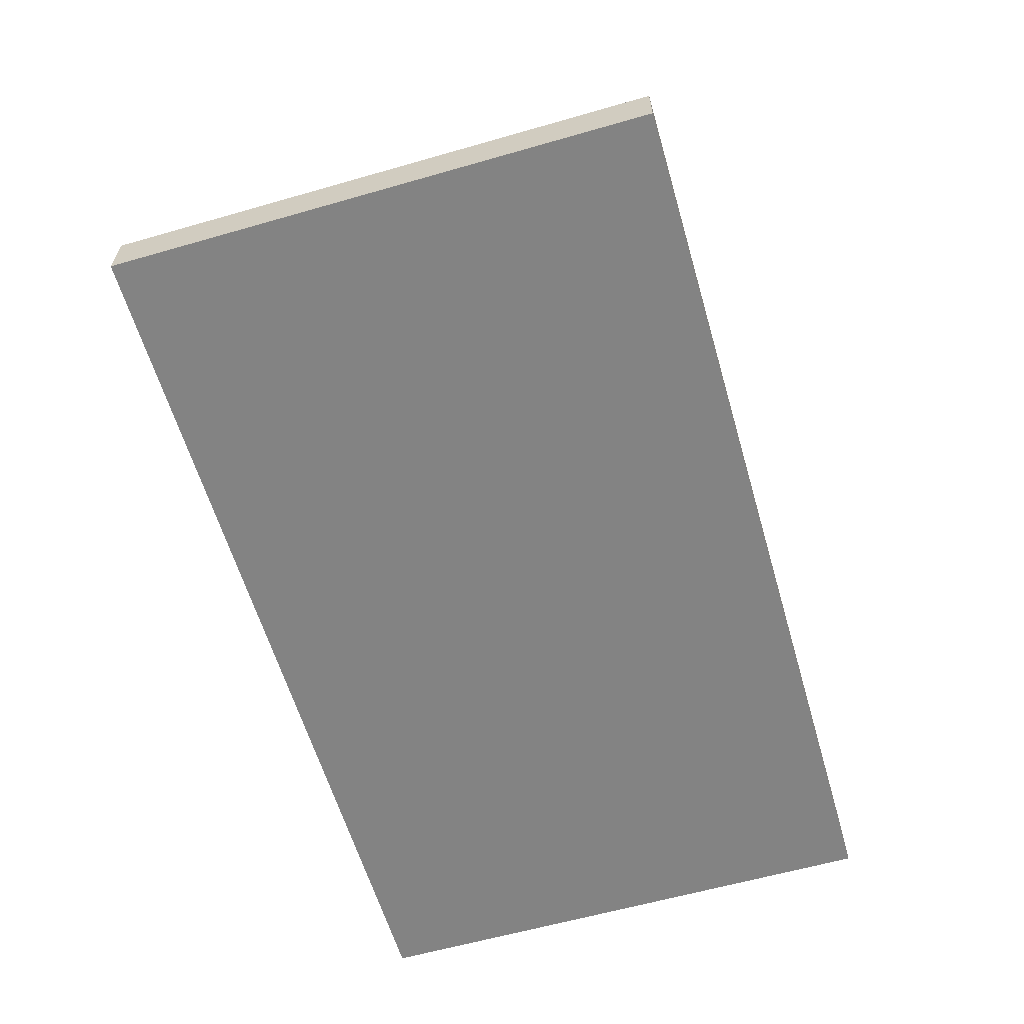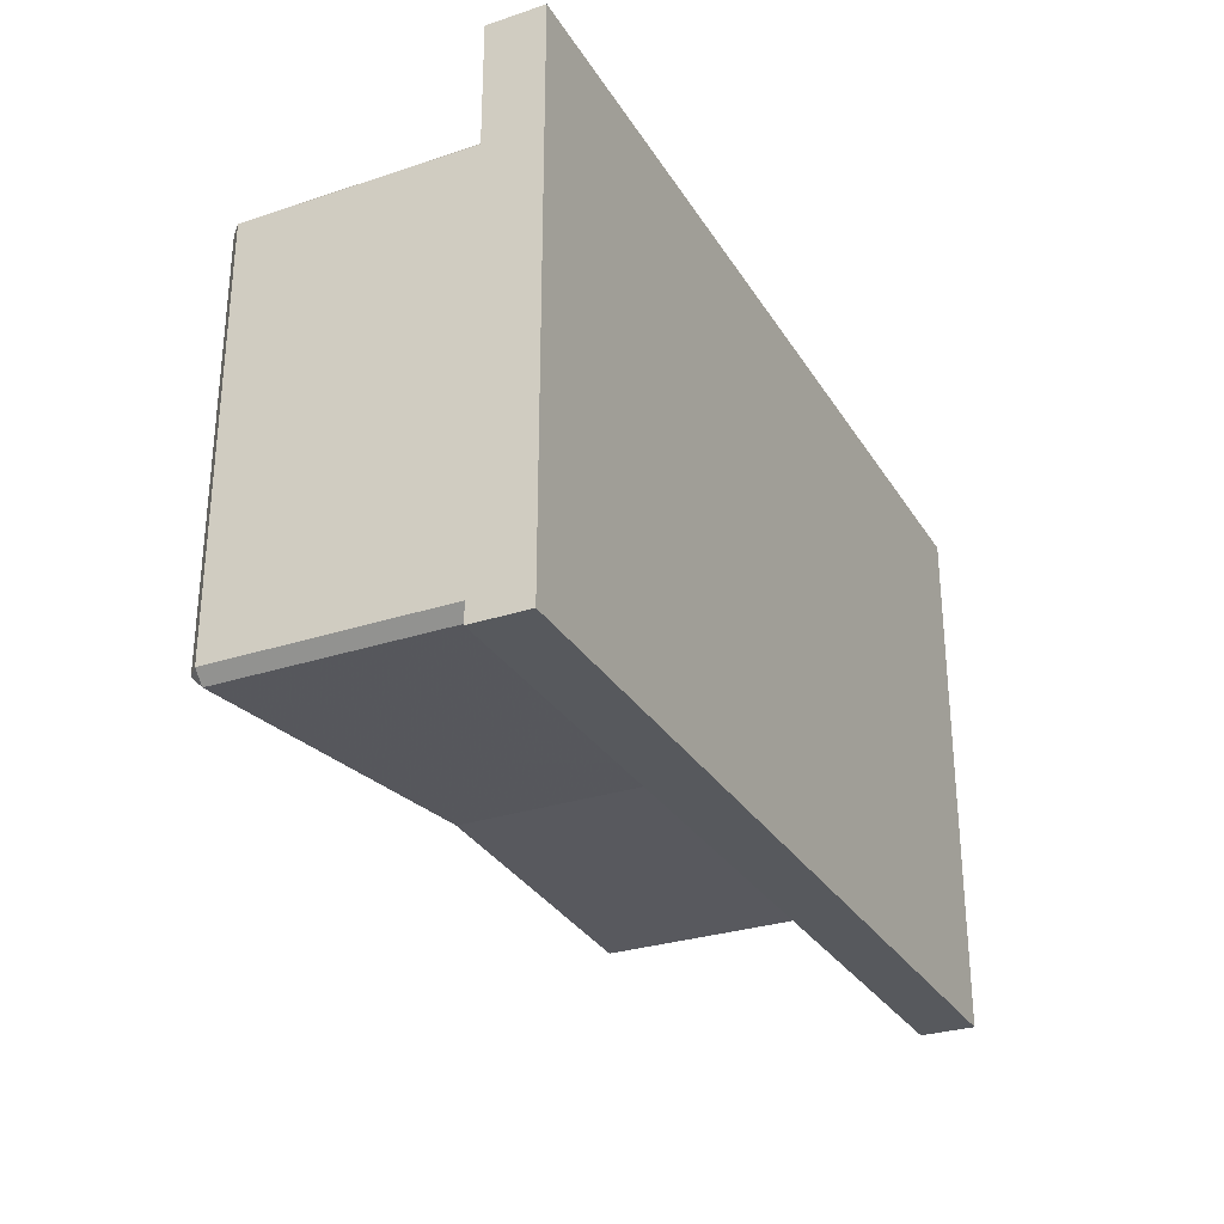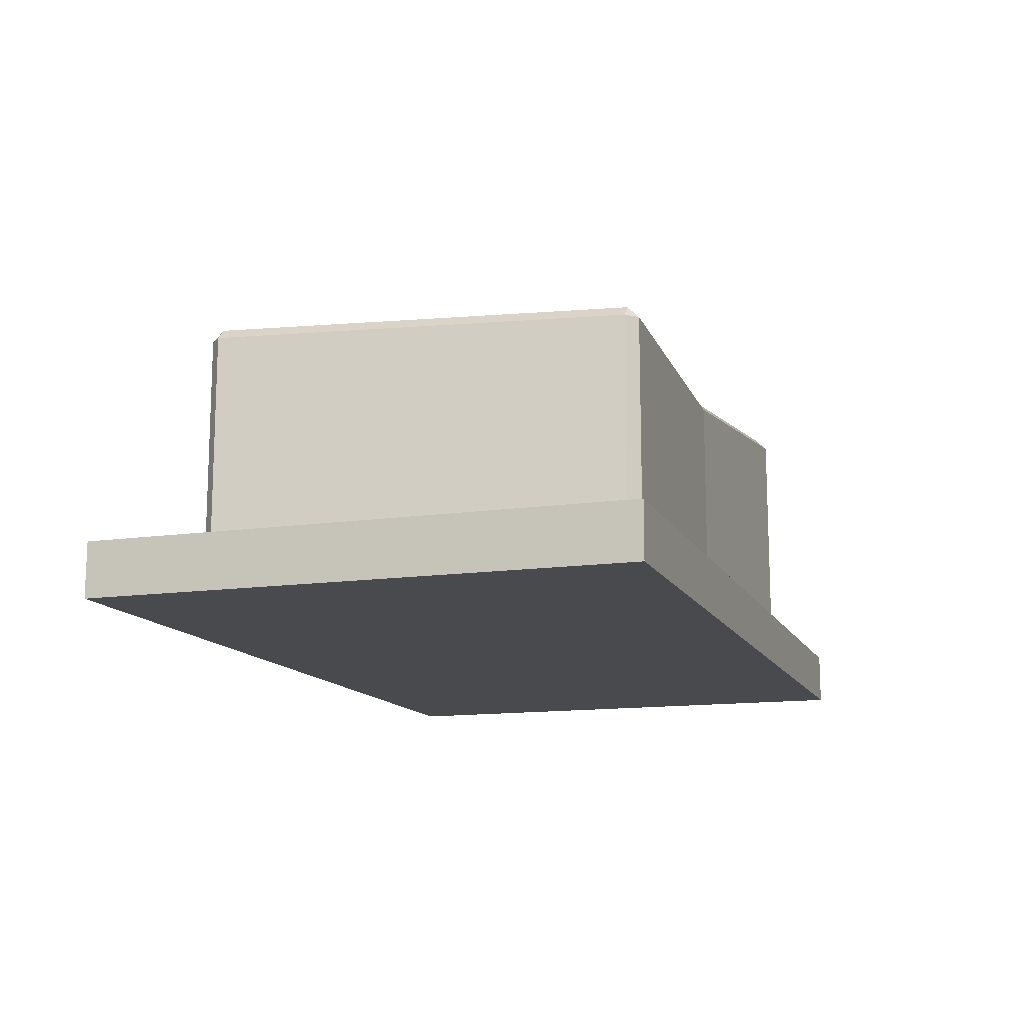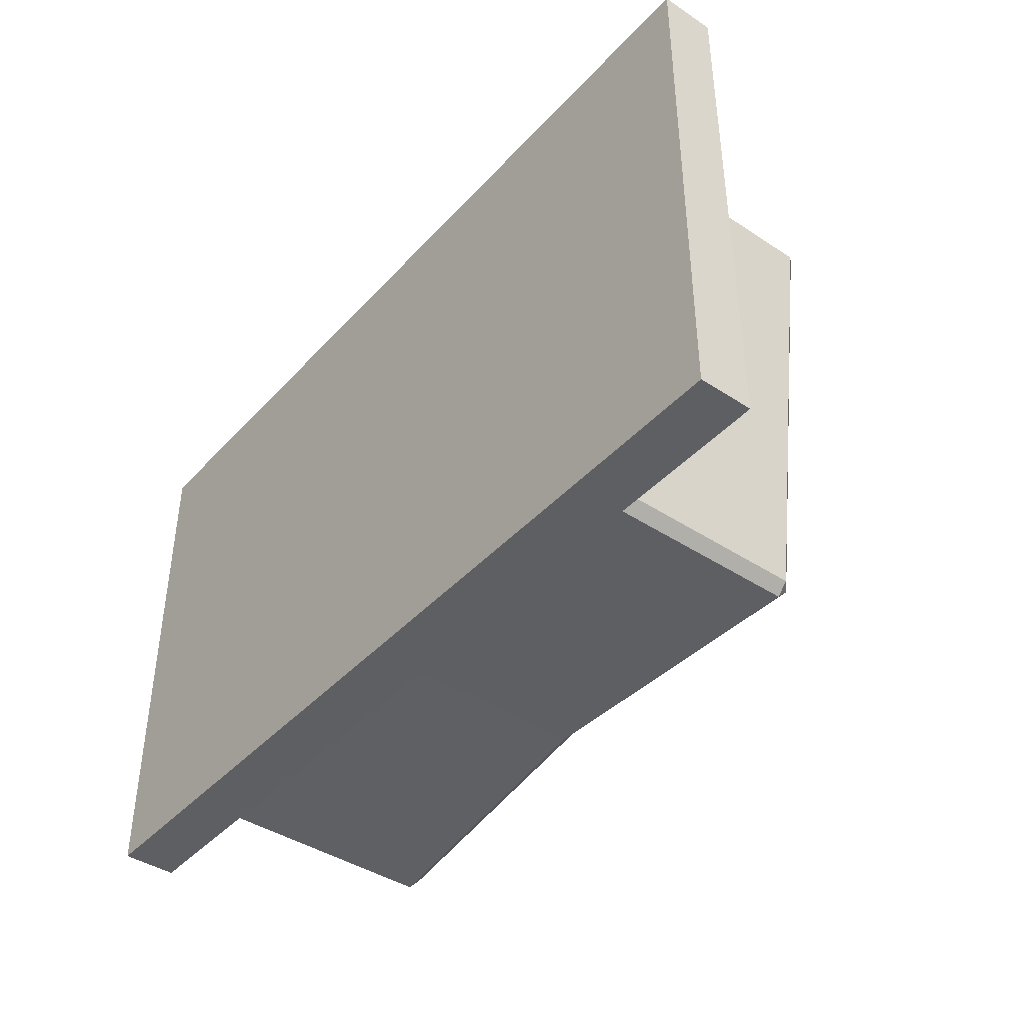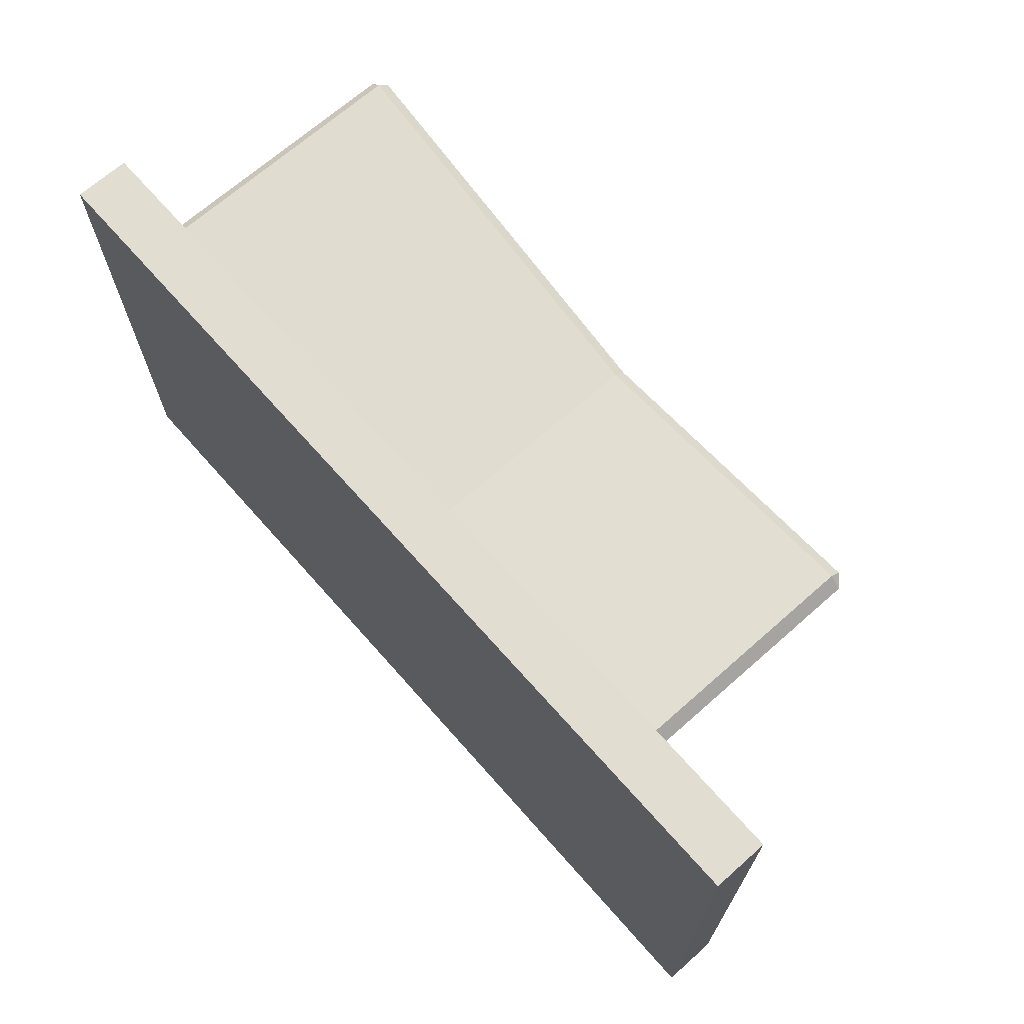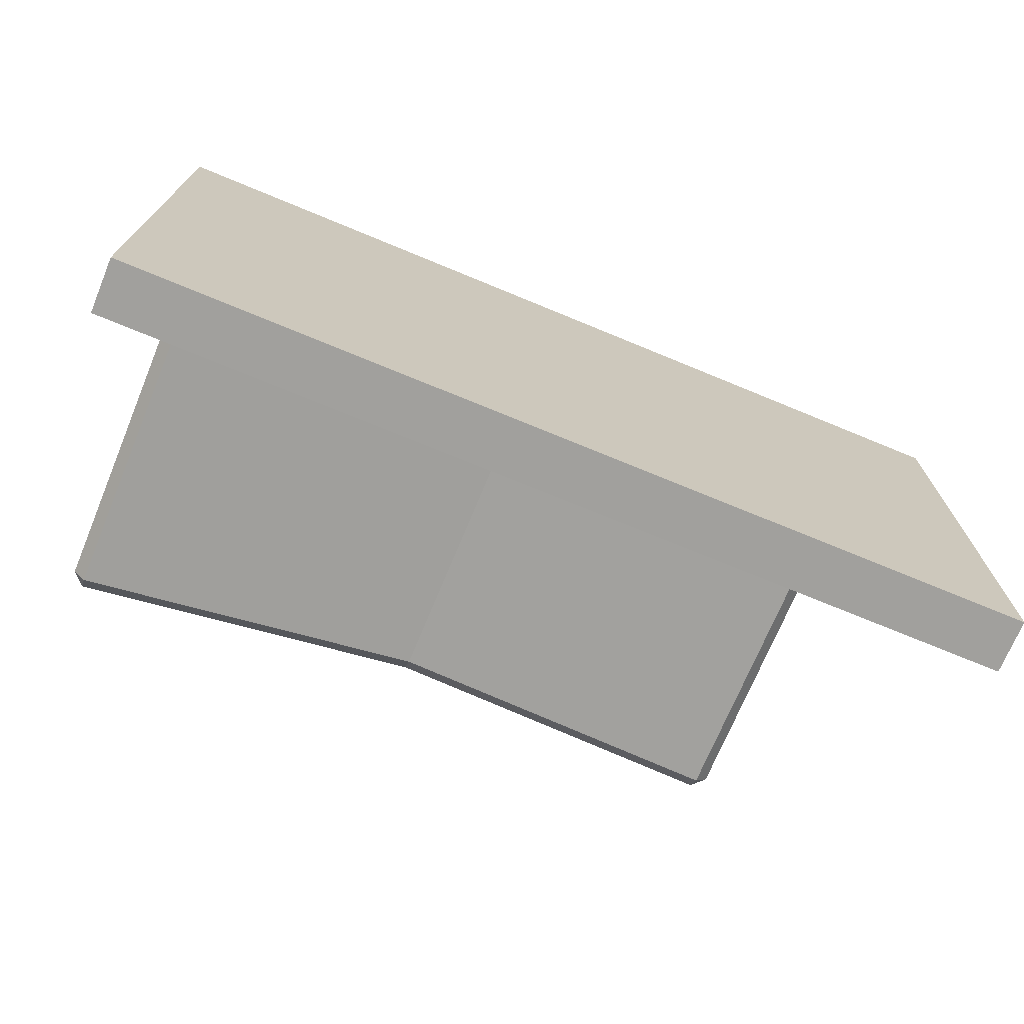
<metadata>
{"format":"obj","ext":"obj","renderer":"f3d","projection":"perspective","resolution":1024,"background":"white","views":[{"elev":-61.0,"azim":106.3,"up":"+Y"},{"elev":-29.4,"azim":-64.0,"up":"+Z"},{"elev":-13.4,"azim":108.3,"up":"+Y"},{"elev":-41.9,"azim":51.6,"up":"+Z"},{"elev":68.7,"azim":48.5,"up":"+Z"},{"elev":-71.7,"azim":-22.5,"up":"+Z"}]}
</metadata>
<code>
v -16.02 14.44 9.956
v -16.02 14.97 9.431
v -16.55 14.44 9.431
v -16.55 14.44 -9.431
v -16.02 14.97 -9.431
v -16.02 14.44 -9.956
v 12.57 13.13 -9.712
v 12.57 13.65 -9.186
v 13.1 13.13 -9.186
v 15.83 13.13 9.431
v 15.31 13.65 9.431
v 15.31 13.13 9.956
v 15.31 13.13 9.956
v 2.168 13.32 8.953
v 2.168 12.8 9.478
v 2.168 13.32 8.953
v 15.31 13.13 9.956
v 15.31 13.65 9.431
v 21.79 0 12.11
v -19.3 0 12.11
v 21.79 0 -12.11
v -19.3 0 12.11
v -19.3 0 -12.11
v 21.79 0 -12.11
v 19.67 1.549 -9.992
v -17.18 1.549 9.992
v 19.67 1.549 9.992
v -17.18 1.549 9.992
v 19.67 1.549 -9.992
v -17.18 1.549 -9.992
v 21.79 2.463 12.11
v -19.3 2.463 12.11
v -19.3 0 12.11
v 21.79 2.463 12.11
v -19.3 0 12.11
v 21.79 0 12.11
v 21.79 2.463 -12.11
v 21.79 2.463 12.11
v 21.79 0 12.11
v 21.79 0 12.11
v 21.79 0 -12.11
v 21.79 2.463 -12.11
v -19.3 2.463 -12.11
v 21.79 0 -12.11
v -19.3 0 -12.11
v 21.79 0 -12.11
v -19.3 2.463 -12.11
v 21.79 2.463 -12.11
v -19.3 2.463 12.11
v -19.3 0 -12.11
v -19.3 0 12.11
v -19.3 0 -12.11
v -19.3 2.463 12.11
v -19.3 2.463 -12.11
v 21.79 2.463 12.11
v -18.27 2.463 11.08
v -19.3 2.463 12.11
v -18.27 2.463 11.08
v 21.79 2.463 12.11
v 20.76 2.463 11.08
v 21.79 2.463 12.11
v 21.79 2.463 -12.11
v 20.76 2.463 -11.08
v 21.79 2.463 12.11
v 20.76 2.463 -11.08
v 20.76 2.463 11.08
v 21.79 2.463 -12.11
v -19.3 2.463 -12.11
v -18.27 2.463 -11.08
v 21.79 2.463 -12.11
v -18.27 2.463 -11.08
v 20.76 2.463 -11.08
v -19.3 2.463 12.11
v -18.27 2.463 -11.08
v -19.3 2.463 -12.11
v -18.27 2.463 -11.08
v -19.3 2.463 12.11
v -18.27 2.463 11.08
v -18.27 2.463 11.08
v 20.76 2.463 11.08
v 19.67 1.549 9.992
v -18.27 2.463 11.08
v 19.67 1.549 9.992
v -17.18 1.549 9.992
v 20.76 2.463 -11.08
v 19.67 1.549 9.992
v 20.76 2.463 11.08
v 19.67 1.549 9.992
v 20.76 2.463 -11.08
v 19.67 1.549 -9.992
v -18.27 2.463 -11.08
v 19.67 1.549 -9.992
v 20.76 2.463 -11.08
v 19.67 1.549 -9.992
v -18.27 2.463 -11.08
v -17.18 1.549 -9.992
v -18.27 2.463 -11.08
v -18.27 2.463 11.08
v -17.18 1.549 9.992
v -18.27 2.463 -11.08
v -17.18 1.549 9.992
v -17.18 1.549 -9.992
v 2.168 12.8 9.478
v -16.02 14.44 9.956
v -16.02 1.227 9.956
v 2.168 12.8 9.478
v -16.02 1.227 9.956
v 2.168 1.227 9.478
v 15.31 1.227 9.956
v 2.168 12.8 9.478
v 2.168 1.227 9.478
v 2.168 12.8 9.478
v 15.31 1.227 9.956
v 15.31 13.13 9.956
v 15.83 13.13 9.431
v 13.1 1.227 -9.186
v 13.1 13.13 -9.186
v 13.1 1.227 -9.186
v 15.83 13.13 9.431
v 15.83 1.227 9.431
v 12.57 1.227 -9.711
v -1.498 12.8 -9.475
v 12.57 13.13 -9.712
v -1.498 12.8 -9.475
v 12.57 1.227 -9.711
v -1.498 1.227 -9.475
v -16.02 1.227 -9.956
v -1.498 12.8 -9.475
v -1.498 1.227 -9.475
v -1.498 12.8 -9.475
v -16.02 1.227 -9.956
v -16.02 14.44 -9.956
v -16.02 14.44 9.956
v 2.168 13.32 8.953
v -16.02 14.97 9.431
v 2.168 13.32 8.953
v -16.02 14.44 9.956
v 2.168 12.8 9.478
v 15.83 13.13 9.431
v 13.1 13.13 -9.186
v 15.31 13.65 9.431
v 15.31 13.65 9.431
v 13.1 13.13 -9.186
v 12.57 13.65 -9.186
v 12.57 13.13 -9.712
v -1.498 13.32 -8.95
v 12.57 13.65 -9.186
v -1.498 13.32 -8.95
v 12.57 13.13 -9.712
v -1.498 12.8 -9.475
v 15.31 13.13 9.956
v 15.83 1.227 9.431
v 15.83 13.13 9.431
v 15.83 1.227 9.431
v 15.31 13.13 9.956
v 15.31 1.227 9.956
v -16.55 14.44 9.431
v -16.55 1.227 9.431
v -16.02 14.44 9.956
v -16.02 1.227 9.956
v -16.02 14.44 9.956
v -16.55 1.227 9.431
v 12.57 1.227 -9.711
v 12.57 13.13 -9.712
v 13.1 1.227 -9.186
v 13.1 1.227 -9.186
v 12.57 13.13 -9.712
v 13.1 13.13 -9.186
v -16.55 14.44 -9.431
v -16.02 1.227 -9.956
v -16.55 1.227 -9.431
v -16.02 1.227 -9.956
v -16.55 14.44 -9.431
v -16.02 14.44 -9.956
v -16.02 14.97 -9.431
v -1.498 13.32 -8.95
v -1.498 12.8 -9.475
v -16.02 14.97 -9.431
v -1.498 12.8 -9.475
v -16.02 14.44 -9.956
v 15.31 13.65 9.431
v 12.57 13.65 -9.186
v 2.168 13.32 8.953
v 2.168 13.32 8.953
v 12.57 13.65 -9.186
v -1.498 13.32 -8.95
v -1.498 13.32 -8.95
v -16.02 14.97 9.431
v 2.168 13.32 8.953
v -16.02 14.97 9.431
v -1.498 13.32 -8.95
v -16.02 14.97 -9.431
v -16.55 14.44 9.431
v -16.55 1.227 -9.431
v -16.55 1.227 9.431
v -16.55 1.227 -9.431
v -16.55 14.44 9.431
v -16.55 14.44 -9.431
v -16.55 14.44 9.431
v -16.02 14.97 -9.431
v -16.55 14.44 -9.431
v -16.02 14.97 9.431
v -16.02 14.97 -9.431
v -16.55 14.44 9.431
g UnrealEdObject
f 1 2 3
f 4 5 6
f 7 8 9
f 10 11 12
f 13 14 15
f 16 17 18
f 19 20 21
f 22 23 24
f 25 26 27
f 28 29 30
f 31 32 33
f 34 35 36
f 37 38 39
f 40 41 42
f 43 44 45
f 46 47 48
f 49 50 51
f 52 53 54
f 55 56 57
f 58 59 60
f 61 62 63
f 64 65 66
f 67 68 69
f 70 71 72
f 73 74 75
f 76 77 78
f 79 80 81
f 82 83 84
f 85 86 87
f 88 89 90
f 91 92 93
f 94 95 96
f 97 98 99
f 100 101 102
f 103 104 105
f 106 107 108
f 109 110 111
f 112 113 114
f 115 116 117
f 118 119 120
f 121 122 123
f 124 125 126
f 127 128 129
f 130 131 132
f 133 134 135
f 136 137 138
f 139 140 141
f 142 143 144
f 145 146 147
f 148 149 150
f 151 152 153
f 154 155 156
f 157 158 159
f 160 161 162
f 163 164 165
f 166 167 168
f 169 170 171
f 172 173 174
f 175 176 177
f 178 179 180
f 181 182 183
f 184 185 186
f 187 188 189
f 190 191 192
f 193 194 195
f 196 197 198
f 199 200 201
f 202 203 204
g

</code>
